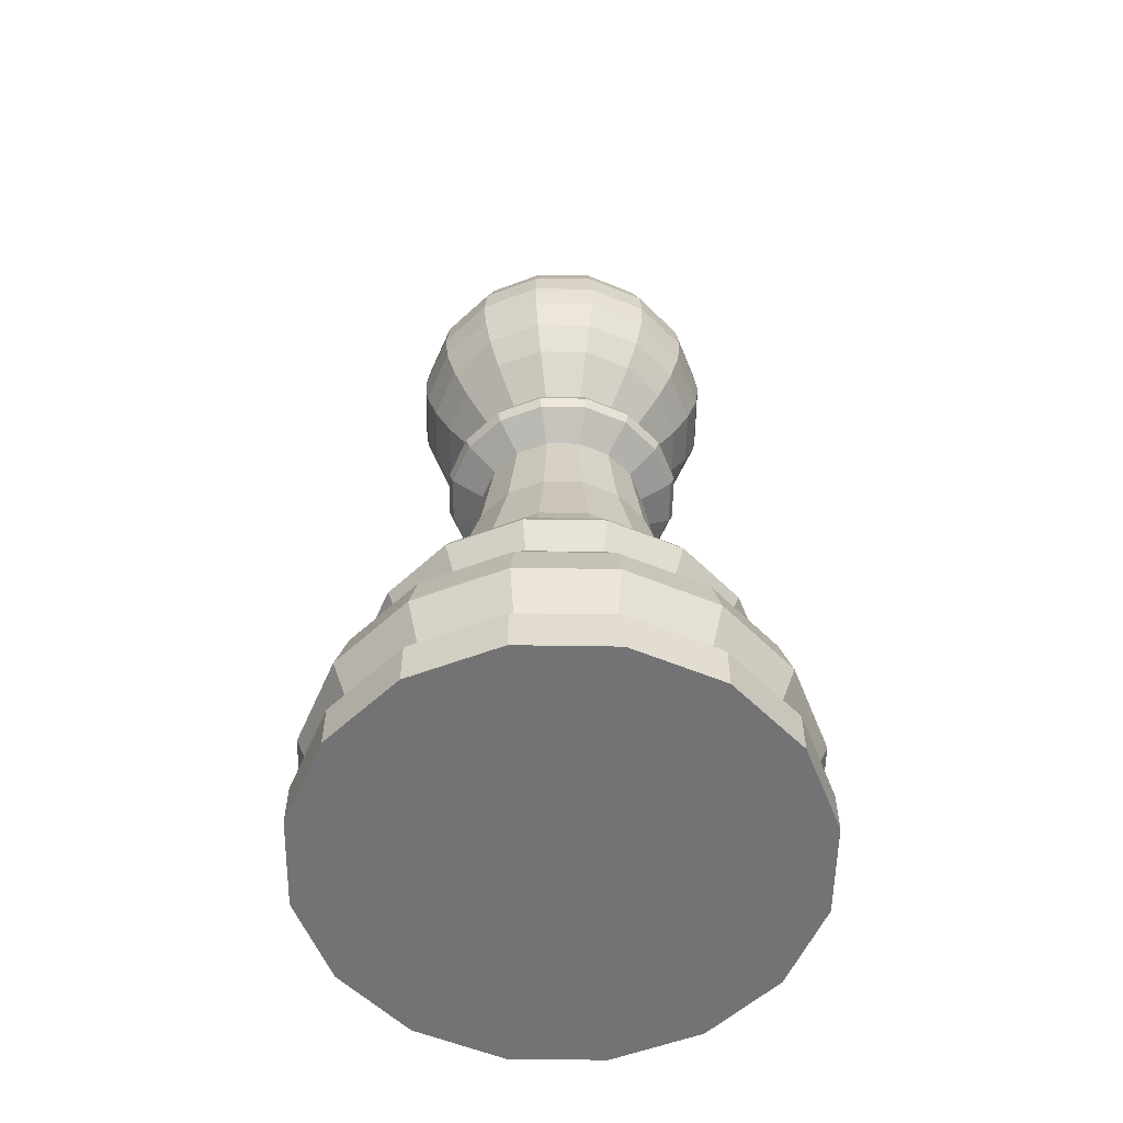
<metadata>
{"format":"obj","ext":"obj","renderer":"f3d","projection":"perspective","resolution":1024,"background":"white","views":[{"elev":-56.0,"azim":10.3,"up":"+Y"}]}
</metadata>
<code>
o Circle
v 0 0 -0.9
v 0.3444 0 -0.8315
v 0.6364 0 -0.6364
v 0.8315 0 -0.3444
v 0.9 0 0
v 0.8315 -0 0.3444
v 0.6364 -0 0.6364
v 0.3444 -0 0.8315
v 0 -0 0.9
v -0.3444 -0 0.8315
v -0.6364 -0 0.6364
v -0.8315 -0 0.3444
v -0.9 0 0
v -0.8315 0 -0.3444
v -0.6364 0 -0.6364
v -0.3444 0 -0.8315
v 0 3.518 0
v -0.7681 0.254 -0.3181
v -0.5878 0.254 -0.5878
v 0.5878 0.254 0.5878
v 0.3181 0.254 0.7681
v -0.3181 0.254 -0.7681
v -0 0.254 0.8313
v -0 0.254 -0.8313
v 0.3181 0.254 -0.7681
v -0.3181 0.254 0.7681
v 0.5878 0.254 -0.5878
v -0.5878 0.254 0.5878
v 0.7681 0.254 -0.3181
v -0.7681 0.254 0.3181
v 0.8313 0.254 0
v -0.8313 0.254 0
v 0.7681 0.254 0.3181
v -0.8315 0.4112 -0.3444
v 0.6364 0.4112 0.6364
v 0 0.4112 -0.9
v -0.6364 0.4112 -0.6364
v 0.3444 0.4112 0.8315
v -0.3444 0.4112 -0.8315
v 0 0.4112 0.9
v 0.3444 0.4112 -0.8315
v -0.3444 0.4112 0.8315
v 0.6364 0.4112 -0.6364
v -0.6364 0.4112 0.6364
v 0.8315 0.4112 -0.3444
v -0.8315 0.4112 0.3444
v 0.9 0.4112 0
v -0.9 0.4112 0
v 0.8315 0.4112 0.3444
v -0.5516 2.933 -0.2285
v 0.4222 2.933 0.4222
v 0 2.933 -0.5971
v -0.4222 2.933 -0.4222
v 0.2285 2.933 0.5516
v -0.2285 2.933 -0.5516
v 0 2.933 0.5971
v 0.2285 2.933 -0.5516
v -0.2285 2.933 0.5516
v 0.4222 2.933 -0.4222
v -0.4222 2.933 0.4222
v 0.5516 2.933 -0.2285
v -0.5516 2.933 0.2285
v 0.5971 2.933 0
v -0.5971 2.933 0
v 0.5516 2.933 0.2285
v -0.2253 2.398 -0.2253
v 0.1219 2.398 0.2943
v -0.1219 2.398 -0.2943
v 0 2.398 0.3186
v 0.1219 2.398 -0.2943
v -0.1219 2.398 0.2943
v 0.2253 2.398 -0.2253
v -0.2253 2.398 0.2253
v 0.2943 2.398 -0.1219
v -0.2943 2.398 0.1219
v 0.3186 2.398 0
v -0.3186 2.398 0
v 0.2943 2.398 0.1219
v -0.2943 2.398 -0.1219
v 0.2253 2.398 0.2253
v 0 2.398 -0.3186
v -0.3279 2.239 -0.3279
v 0.1774 2.239 0.4284
v -0.1774 2.239 -0.4284
v 0 2.239 0.4637
v 0.1774 2.239 -0.4284
v -0.1774 2.239 0.4284
v 0.3279 2.239 -0.3279
v -0.3279 2.239 0.3279
v 0.4284 2.239 -0.1774
v -0.4284 2.239 0.1774
v 0.4637 2.239 0
v -0.4637 2.239 0
v 0.4284 2.239 0.1774
v -0.4284 2.239 -0.1774
v 0.3279 2.239 0.3279
v 0 2.239 -0.4637
v -0.2295 2.12 -0.2295
v 0.1242 2.12 0.2999
v -0.1242 2.12 -0.2999
v 0 2.12 0.3246
v 0.1242 2.12 -0.2999
v -0.1242 2.12 0.2999
v 0.2295 2.12 -0.2295
v -0.2295 2.12 0.2295
v 0.2999 2.12 -0.1242
v -0.2999 2.12 0.1242
v 0.3246 2.12 0
v -0.3246 2.12 0
v 0.2999 2.12 0.1242
v -0.2999 2.12 -0.1242
v 0.2295 2.12 0.2295
v 0 2.12 -0.3246
v -0.5184 0.9458 -0.5184
v 0.2806 0.9458 0.6774
v -0.2806 0.9458 -0.6774
v 0 0.9458 0.7332
v 0.2806 0.9458 -0.6774
v -0.2806 0.9458 0.6774
v 0.5184 0.9458 -0.5184
v -0.5184 0.9458 0.5184
v 0.6774 0.9458 -0.2806
v -0.6774 0.9458 0.2806
v 0.7332 0.9458 0
v -0.7332 0.9458 0
v 0.6774 0.9458 0.2806
v -0.6774 0.9458 -0.2806
v 0.5184 0.9458 0.5184
v 0 0.9458 -0.7332
v -0.4768 0.8398 -0.4768
v 0.258 0.8398 0.623
v -0.258 0.8398 -0.623
v 0 0.8398 0.6743
v 0.258 0.8398 -0.623
v -0.258 0.8398 0.623
v 0.4768 0.8398 -0.4768
v -0.4768 0.8398 0.4768
v 0.623 0.8398 -0.258
v -0.623 0.8398 0.258
v 0.6743 0.8398 0
v -0.6743 0.8398 0
v 0.623 0.8398 0.258
v -0.623 0.8398 -0.258
v 0.4768 0.8398 0.4768
v 0 0.8398 -0.6743
v -0.6364 0.1645 -0.6364
v 0.3444 0.1645 0.8315
v -0.3444 0.1645 -0.8315
v 0 0.1645 0.9
v 0.3444 0.1645 -0.8315
v -0.3444 0.1645 0.8315
v 0.6364 0.1645 -0.6364
v -0.6364 0.1645 0.6364
v 0.8315 0.1645 -0.3444
v -0.8315 0.1645 0.3444
v 0.9 0.1645 0
v -0.9 0.1645 0
v 0.8315 0.1645 0.3444
v -0.8315 0.1645 -0.3444
v 0.6364 0.1645 0.6364
v 0 0.1645 -0.9
v -0.6041 0.5705 -0.6041
v 0.327 0.5705 0.7893
v -0.327 0.5705 -0.7893
v 0 0.5705 0.8544
v 0.327 0.5705 -0.7893
v -0.327 0.5705 0.7893
v 0.6041 0.5705 -0.6041
v -0.6041 0.5705 0.6041
v 0.7893 0.5705 -0.3269
v -0.7893 0.5705 0.327
v 0.8544 0.5705 0
v -0.8544 0.5705 0
v 0.7893 0.5705 0.327
v -0.7893 0.5705 -0.3269
v 0.6041 0.5705 0.6041
v 0 0.5705 -0.8544
v -0.6482 1.003 -0.2685
v 0.4961 1.003 0.4961
v 0 1.003 -0.7016
v -0.4961 1.003 -0.4961
v 0.2685 1.003 0.6482
v -0.2685 1.003 -0.6482
v 0 1.003 0.7016
v 0.2685 1.003 -0.6482
v -0.2685 1.003 0.6482
v 0.4961 1.003 -0.4961
v -0.4961 1.003 0.4961
v 0.6482 1.003 -0.2685
v -0.6482 1.003 0.2685
v 0.7016 1.003 0
v -0.7016 1.003 0
v 0.6482 1.003 0.2685
v -0.533 1.111 -0.2208
v 0.4079 1.111 0.4079
v 0 1.111 -0.5769
v -0.4079 1.111 -0.4079
v 0.2208 1.111 0.533
v -0.2208 1.111 -0.533
v 0 1.111 0.5769
v 0.2208 1.111 -0.533
v -0.2208 1.111 0.533
v 0.4079 1.111 -0.4079
v -0.4079 1.111 0.4079
v 0.533 1.111 -0.2208
v -0.533 1.111 0.2208
v 0.5769 1.111 0
v -0.5769 1.111 0
v 0.533 1.111 0.2208
v -0.4265 1.404 -0.1767
v 0.3264 1.404 0.3264
v 0 1.404 -0.4616
v -0.3264 1.404 -0.3264
v 0.1767 1.404 0.4265
v -0.1767 1.404 -0.4265
v 0 1.404 0.4616
v 0.1767 1.404 -0.4265
v -0.1767 1.404 0.4265
v 0.3264 1.404 -0.3264
v -0.3264 1.404 0.3264
v 0.4265 1.404 -0.1767
v -0.4265 1.404 0.1767
v 0.4616 1.404 0
v -0.4616 1.404 0
v 0.4265 1.404 0.1767
v -0.3454 1.758 -0.1431
v 0.2644 1.758 0.2644
v 0 1.758 -0.3739
v -0.2644 1.758 -0.2644
v 0.1431 1.758 0.3454
v -0.1431 1.758 -0.3454
v 0 1.758 0.3739
v 0.1431 1.758 -0.3454
v -0.1431 1.758 0.3454
v 0.2644 1.758 -0.2644
v -0.2644 1.758 0.2644
v 0.3454 1.758 -0.1431
v -0.3454 1.758 0.1431
v 0.3739 1.758 0
v -0.3739 1.758 0
v 0.3454 1.758 0.1431
v -0.4135 2.199 -0.1713
v 0.3165 2.199 0.3165
v 0 2.199 -0.4476
v -0.3165 2.199 -0.3165
v 0.1713 2.199 0.4135
v -0.1713 2.199 -0.4135
v 0 2.199 0.4476
v 0.1713 2.199 -0.4135
v -0.1713 2.199 0.4135
v 0.3165 2.199 -0.3165
v -0.3165 2.199 0.3165
v 0.4135 2.199 -0.1713
v -0.4135 2.199 0.1713
v 0.4476 2.199 0
v -0.4476 2.199 0
v 0.4135 2.199 0.1713
v -0.4073 2.291 -0.1687
v 0.3118 2.291 0.3118
v 0 2.291 -0.4409
v -0.3118 2.291 -0.3118
v 0.1687 2.291 0.4073
v -0.1687 2.291 -0.4073
v 0 2.291 0.4409
v 0.1687 2.291 -0.4073
v -0.1687 2.291 0.4073
v 0.3118 2.291 -0.3118
v -0.3118 2.291 0.3118
v 0.4073 2.291 -0.1687
v -0.4073 2.291 0.1687
v 0.4409 2.291 0
v -0.4409 2.291 0
v 0.4073 2.291 0.1687
v -0.5404 2.821 -0.2238
v 0.4136 2.821 0.4136
v 0 2.821 -0.5849
v -0.4136 2.821 -0.4136
v 0.2238 2.821 0.5404
v -0.2238 2.821 -0.5404
v 0 2.821 0.5849
v 0.2238 2.821 -0.5404
v -0.2238 2.821 0.5404
v 0.4136 2.821 -0.4136
v -0.4136 2.821 0.4136
v 0.5404 2.821 -0.2238
v -0.5404 2.821 0.2238
v 0.5849 2.821 0
v -0.5849 2.821 0
v 0.5404 2.821 0.2238
v -0.3839 2.709 -0.3839
v 0.2078 2.709 0.5016
v -0.2078 2.709 -0.5016
v 0 2.709 0.543
v 0.2078 2.709 -0.5016
v -0.2078 2.709 0.5016
v 0.3839 2.709 -0.3839
v -0.3839 2.709 0.3839
v 0.5016 2.709 -0.2078
v -0.5016 2.709 0.2078
v 0.543 2.709 0
v -0.543 2.709 0
v 0.5016 2.709 0.2078
v -0.5016 2.709 -0.2078
v 0.3839 2.709 0.3839
v 0 2.709 -0.543
v -0.3383 2.599 -0.3383
v 0.1831 2.599 0.442
v -0.1831 2.599 -0.442
v 0 2.599 0.4784
v 0.1831 2.599 -0.442
v -0.1831 2.599 0.442
v 0.3383 2.599 -0.3383
v -0.3383 2.599 0.3383
v 0.442 2.599 -0.1831
v -0.442 2.599 0.1831
v 0.4784 2.599 0
v -0.4784 2.599 0
v 0.442 2.599 0.1831
v -0.442 2.599 -0.1831
v 0.3383 2.599 0.3383
v 0 2.599 -0.4784
v -0.2786 2.493 -0.2786
v 0.1508 2.493 0.3641
v -0.1508 2.493 -0.3641
v 0 2.493 0.3941
v 0.1508 2.493 -0.3641
v -0.1508 2.493 0.3641
v 0.2786 2.493 -0.2786
v -0.2786 2.493 0.2786
v 0.3641 2.493 -0.1508
v -0.3641 2.493 0.1508
v 0.3941 2.493 0
v -0.3941 2.493 0
v 0.3641 2.493 0.1508
v -0.3641 2.493 -0.1508
v 0.2786 2.493 0.2786
v 0 2.493 -0.3941
v -0.5388 3.056 -0.2232
v 0.4124 3.056 0.4124
v 0 3.056 -0.5832
v -0.4124 3.056 -0.4124
v 0.2232 3.056 0.5388
v -0.2232 3.056 -0.5388
v 0 3.056 0.5832
v 0.2232 3.056 -0.5388
v -0.2232 3.056 0.5388
v 0.4124 3.056 -0.4124
v -0.4124 3.056 0.4124
v 0.5388 3.056 -0.2232
v -0.5388 3.056 0.2232
v 0.5832 3.056 0
v -0.5832 3.056 0
v 0.5388 3.056 0.2232
v -0.4949 3.184 -0.205
v 0.3788 3.184 0.3788
v 0 3.184 -0.5356
v -0.3788 3.184 -0.3788
v 0.205 3.184 0.4949
v -0.205 3.184 -0.4949
v 0 3.184 0.5356
v 0.205 3.184 -0.4949
v -0.205 3.184 0.4949
v 0.3788 3.184 -0.3788
v -0.3788 3.184 0.3788
v 0.4949 3.184 -0.205
v -0.4949 3.184 0.205
v 0.5356 3.184 0
v -0.5356 3.184 0
v 0.4949 3.184 0.205
v -0.4258 3.297 -0.1764
v 0.3259 3.297 0.3259
v 0 3.297 -0.4609
v -0.3259 3.297 -0.3259
v 0.1764 3.297 0.4258
v -0.1764 3.297 -0.4258
v 0 3.297 0.4609
v 0.1764 3.297 -0.4258
v -0.1764 3.297 0.4258
v 0.3259 3.297 -0.3259
v -0.3259 3.297 0.3259
v 0.4258 3.297 -0.1764
v -0.4258 3.297 0.1764
v 0.4609 3.297 0
v -0.4609 3.297 0
v 0.4258 3.297 0.1764
v -0.3168 3.406 -0.1312
v 0.2425 3.406 0.2425
v 0 3.406 -0.3429
v -0.2425 3.406 -0.2425
v 0.1312 3.406 0.3168
v -0.1312 3.406 -0.3168
v 0 3.406 0.3429
v 0.1312 3.406 -0.3168
v -0.1312 3.406 0.3168
v 0.2425 3.406 -0.2425
v -0.2425 3.406 0.2425
v 0.3168 3.406 -0.1312
v -0.3168 3.406 0.1312
v 0.3429 3.406 0
v -0.3429 3.406 0
v 0.3168 3.406 0.1312
v -0.2179 3.471 -0.09027
v 0.1668 3.471 0.1668
v 0 3.471 -0.2359
v -0.1668 3.471 -0.1668
v 0.09027 3.471 0.2179
v -0.09027 3.471 -0.2179
v 0 3.471 0.2359
v 0.09027 3.471 -0.2179
v -0.09027 3.471 0.2179
v 0.1668 3.471 -0.1668
v -0.1668 3.471 0.1668
v 0.2179 3.471 -0.09027
v -0.2179 3.471 0.09027
v 0.2359 3.471 0
v -0.2359 3.471 0
v 0.2179 3.471 0.09027
f 405 402 17
f 406 403 17
f 407 405 17
f 408 406 17
f 409 404 17
f 404 407 17
f 410 408 17
f 411 409 17
f 412 410 17
f 413 411 17
f 414 412 17
f 415 413 17
f 416 414 17
f 417 415 17
f 402 416 17
f 403 417 17
f 160 33 20
f 157 18 159
f 156 33 158
f 155 32 157
f 154 31 156
f 153 30 155
f 152 29 154
f 153 26 28
f 152 25 27
f 149 26 151
f 148 24 161
f 161 25 150
f 147 23 149
f 146 22 148
f 160 21 147
f 146 18 19
f 20 49 35
f 32 34 18
f 31 49 33
f 30 48 32
f 29 47 31
f 28 46 30
f 27 45 29
f 28 42 44
f 27 41 43
f 23 42 26
f 22 36 24
f 24 41 25
f 21 40 23
f 19 39 22
f 20 38 21
f 19 34 37
f 289 51 275
f 288 50 274
f 287 65 289
f 286 64 288
f 285 63 287
f 284 62 286
f 283 61 285
f 282 60 284
f 281 59 283
f 280 58 282
f 279 52 276
f 281 52 57
f 278 56 280
f 277 55 279
f 278 51 54
f 277 50 53
f 258 66 261
f 259 67 262
f 261 68 263
f 262 69 264
f 260 70 265
f 263 81 260
f 264 71 266
f 265 72 267
f 266 73 268
f 267 74 269
f 268 75 270
f 269 76 271
f 270 77 272
f 271 78 273
f 272 79 258
f 273 80 259
f 257 96 243
f 256 95 242
f 255 94 257
f 254 93 256
f 253 92 255
f 252 91 254
f 251 90 253
f 250 89 252
f 249 88 251
f 248 87 250
f 247 97 244
f 249 97 86
f 246 85 248
f 245 84 247
f 246 96 83
f 245 95 82
f 226 98 229
f 227 99 230
f 229 100 231
f 230 101 232
f 233 113 102
f 231 113 228
f 232 103 234
f 233 104 235
f 234 105 236
f 235 106 237
f 236 107 238
f 237 108 239
f 238 109 240
f 239 110 241
f 240 111 226
f 241 112 227
f 142 128 144
f 141 127 143
f 140 126 142
f 139 125 141
f 138 124 140
f 137 123 139
f 136 122 138
f 135 121 137
f 134 120 136
f 133 119 135
f 132 129 145
f 145 118 134
f 131 117 133
f 130 116 132
f 144 115 131
f 143 114 130
f 175 130 162
f 176 131 163
f 162 132 164
f 163 133 165
f 177 134 166
f 164 145 177
f 165 135 167
f 166 136 168
f 167 137 169
f 168 138 170
f 169 139 171
f 170 140 172
f 171 141 173
f 172 142 174
f 173 143 175
f 174 144 176
f 14 146 15
f 7 147 8
f 15 148 16
f 8 149 9
f 1 150 2
f 16 161 1
f 9 151 10
f 2 152 3
f 10 153 11
f 3 154 4
f 11 155 12
f 4 156 5
f 12 157 13
f 5 158 6
f 13 159 14
f 6 160 7
f 49 176 35
f 48 175 34
f 47 174 49
f 48 171 173
f 47 170 172
f 44 171 46
f 43 170 45
f 42 169 44
f 41 168 43
f 40 167 42
f 36 164 177
f 36 166 41
f 40 163 165
f 37 164 39
f 35 163 38
f 34 162 37
f 126 179 128
f 125 178 127
f 124 193 126
f 123 192 125
f 122 191 124
f 121 190 123
f 120 189 122
f 119 188 121
f 118 187 120
f 117 186 119
f 116 180 129
f 129 185 118
f 115 184 117
f 114 183 116
f 128 182 115
f 127 181 114
f 193 195 179
f 192 194 178
f 191 209 193
f 192 206 208
f 191 205 207
f 190 204 206
f 189 203 205
f 186 204 188
f 185 203 187
f 184 202 186
f 180 199 196
f 180 201 185
f 184 198 200
f 183 197 199
f 182 195 198
f 178 197 181
f 209 211 195
f 208 210 194
f 207 225 209
f 206 224 208
f 205 223 207
f 204 222 206
f 203 221 205
f 202 220 204
f 201 219 203
f 200 218 202
f 199 212 196
f 196 217 201
f 198 216 200
f 197 215 199
f 195 214 198
f 194 213 197
f 225 227 211
f 224 226 210
f 223 241 225
f 222 240 224
f 221 239 223
f 220 238 222
f 219 237 221
f 218 236 220
f 217 235 219
f 216 234 218
f 215 228 212
f 217 228 233
f 214 232 216
f 213 231 215
f 214 227 230
f 213 226 229
f 98 242 245
f 112 246 99
f 100 245 247
f 99 248 101
f 102 244 249
f 100 244 113
f 103 248 250
f 102 251 104
f 103 252 105
f 106 251 253
f 107 252 254
f 106 255 108
f 107 256 109
f 110 255 257
f 109 242 111
f 110 243 112
f 94 259 96
f 93 258 95
f 92 273 94
f 93 270 272
f 92 269 271
f 91 268 270
f 90 267 269
f 87 268 89
f 86 267 88
f 85 266 87
f 84 260 97
f 97 265 86
f 85 262 264
f 84 261 263
f 83 259 262
f 82 258 261
f 290 274 277
f 291 275 278
f 290 279 292
f 293 278 280
f 294 276 281
f 292 276 305
f 293 282 295
f 294 283 296
f 295 284 297
f 296 285 298
f 297 286 299
f 300 285 287
f 301 286 288
f 300 289 302
f 301 274 303
f 302 275 304
f 318 304 320
f 317 303 319
f 316 302 318
f 315 301 317
f 314 300 316
f 313 299 315
f 312 298 314
f 311 297 313
f 310 296 312
f 309 295 311
f 308 305 321
f 310 305 294
f 307 293 309
f 306 292 308
f 307 304 291
f 306 303 290
f 322 319 306
f 336 307 323
f 322 308 324
f 323 309 325
f 337 310 326
f 324 321 337
f 325 311 327
f 328 310 312
f 329 311 313
f 328 314 330
f 329 315 331
f 330 316 332
f 331 317 333
f 332 318 334
f 333 319 335
f 336 318 320
f 78 336 80
f 79 333 335
f 78 332 334
f 75 333 77
f 74 332 76
f 73 331 75
f 72 330 74
f 71 329 73
f 70 328 72
f 71 325 327
f 68 337 81
f 81 326 70
f 67 325 69
f 66 324 68
f 80 323 67
f 79 322 66
f 65 339 51
f 64 338 50
f 63 353 65
f 62 352 64
f 61 351 63
f 60 350 62
f 59 349 61
f 58 348 60
f 57 347 59
f 56 346 58
f 55 340 52
f 57 340 345
f 54 344 56
f 53 343 55
f 54 339 342
f 50 341 53
f 339 369 355
f 338 368 354
f 353 367 369
f 352 366 368
f 351 365 367
f 348 366 350
f 347 365 349
f 348 362 364
f 347 361 363
f 346 360 362
f 343 356 340
f 345 356 361
f 344 358 360
f 341 359 343
f 339 358 342
f 341 354 357
f 369 371 355
f 368 370 354
f 367 385 369
f 366 384 368
f 365 383 367
f 364 382 366
f 363 381 365
f 362 380 364
f 361 379 363
f 360 378 362
f 359 372 356
f 361 372 377
f 358 376 360
f 357 375 359
f 355 374 358
f 354 373 357
f 385 387 371
f 370 400 386
f 385 399 401
f 382 400 384
f 381 399 383
f 380 398 382
f 379 397 381
f 378 396 380
f 377 395 379
f 378 392 394
f 375 388 372
f 377 388 393
f 374 392 376
f 373 391 375
f 371 390 374
f 370 389 373
f 387 417 403
f 400 402 386
f 399 417 401
f 398 416 400
f 397 415 399
f 396 414 398
f 395 413 397
f 394 412 396
f 395 409 411
f 392 410 394
f 388 407 404
f 388 409 393
f 390 408 392
f 389 407 391
f 387 406 390
f 389 402 405
f 9 13 1
f 160 158 33
f 157 32 18
f 156 31 33
f 155 30 32
f 154 29 31
f 153 28 30
f 152 27 29
f 153 151 26
f 152 150 25
f 149 23 26
f 148 22 24
f 161 24 25
f 147 21 23
f 146 19 22
f 160 20 21
f 146 159 18
f 20 33 49
f 32 48 34
f 31 47 49
f 30 46 48
f 29 45 47
f 28 44 46
f 27 43 45
f 28 26 42
f 27 25 41
f 23 40 42
f 22 39 36
f 24 36 41
f 21 38 40
f 19 37 39
f 20 35 38
f 19 18 34
f 289 65 51
f 288 64 50
f 287 63 65
f 286 62 64
f 285 61 63
f 284 60 62
f 283 59 61
f 282 58 60
f 281 57 59
f 280 56 58
f 279 55 52
f 281 276 52
f 278 54 56
f 277 53 55
f 278 275 51
f 277 274 50
f 258 79 66
f 259 80 67
f 261 66 68
f 262 67 69
f 260 81 70
f 263 68 81
f 264 69 71
f 265 70 72
f 266 71 73
f 267 72 74
f 268 73 75
f 269 74 76
f 270 75 77
f 271 76 78
f 272 77 79
f 273 78 80
f 257 94 96
f 256 93 95
f 255 92 94
f 254 91 93
f 253 90 92
f 252 89 91
f 251 88 90
f 250 87 89
f 249 86 88
f 248 85 87
f 247 84 97
f 249 244 97
f 246 83 85
f 245 82 84
f 246 243 96
f 245 242 95
f 226 111 98
f 227 112 99
f 229 98 100
f 230 99 101
f 233 228 113
f 231 100 113
f 232 101 103
f 233 102 104
f 234 103 105
f 235 104 106
f 236 105 107
f 237 106 108
f 238 107 109
f 239 108 110
f 240 109 111
f 241 110 112
f 142 126 128
f 141 125 127
f 140 124 126
f 139 123 125
f 138 122 124
f 137 121 123
f 136 120 122
f 135 119 121
f 134 118 120
f 133 117 119
f 132 116 129
f 145 129 118
f 131 115 117
f 130 114 116
f 144 128 115
f 143 127 114
f 175 143 130
f 176 144 131
f 162 130 132
f 163 131 133
f 177 145 134
f 164 132 145
f 165 133 135
f 166 134 136
f 167 135 137
f 168 136 138
f 169 137 139
f 170 138 140
f 171 139 141
f 172 140 142
f 173 141 143
f 174 142 144
f 14 159 146
f 7 160 147
f 15 146 148
f 8 147 149
f 1 161 150
f 16 148 161
f 9 149 151
f 2 150 152
f 10 151 153
f 3 152 154
f 11 153 155
f 4 154 156
f 12 155 157
f 5 156 158
f 13 157 159
f 6 158 160
f 49 174 176
f 48 173 175
f 47 172 174
f 48 46 171
f 47 45 170
f 44 169 171
f 43 168 170
f 42 167 169
f 41 166 168
f 40 165 167
f 36 39 164
f 36 177 166
f 40 38 163
f 37 162 164
f 35 176 163
f 34 175 162
f 126 193 179
f 125 192 178
f 124 191 193
f 123 190 192
f 122 189 191
f 121 188 190
f 120 187 189
f 119 186 188
f 118 185 187
f 117 184 186
f 116 183 180
f 129 180 185
f 115 182 184
f 114 181 183
f 128 179 182
f 127 178 181
f 193 209 195
f 192 208 194
f 191 207 209
f 192 190 206
f 191 189 205
f 190 188 204
f 189 187 203
f 186 202 204
f 185 201 203
f 184 200 202
f 180 183 199
f 180 196 201
f 184 182 198
f 183 181 197
f 182 179 195
f 178 194 197
f 209 225 211
f 208 224 210
f 207 223 225
f 206 222 224
f 205 221 223
f 204 220 222
f 203 219 221
f 202 218 220
f 201 217 219
f 200 216 218
f 199 215 212
f 196 212 217
f 198 214 216
f 197 213 215
f 195 211 214
f 194 210 213
f 225 241 227
f 224 240 226
f 223 239 241
f 222 238 240
f 221 237 239
f 220 236 238
f 219 235 237
f 218 234 236
f 217 233 235
f 216 232 234
f 215 231 228
f 217 212 228
f 214 230 232
f 213 229 231
f 214 211 227
f 213 210 226
f 98 111 242
f 112 243 246
f 100 98 245
f 99 246 248
f 102 113 244
f 100 247 244
f 103 101 248
f 102 249 251
f 103 250 252
f 106 104 251
f 107 105 252
f 106 253 255
f 107 254 256
f 110 108 255
f 109 256 242
f 110 257 243
f 94 273 259
f 93 272 258
f 92 271 273
f 93 91 270
f 92 90 269
f 91 89 268
f 90 88 267
f 87 266 268
f 86 265 267
f 85 264 266
f 84 263 260
f 97 260 265
f 85 83 262
f 84 82 261
f 83 96 259
f 82 95 258
f 290 303 274
f 291 304 275
f 290 277 279
f 293 291 278
f 294 305 276
f 292 279 276
f 293 280 282
f 294 281 283
f 295 282 284
f 296 283 285
f 297 284 286
f 300 298 285
f 301 299 286
f 300 287 289
f 301 288 274
f 302 289 275
f 318 302 304
f 317 301 303
f 316 300 302
f 315 299 301
f 314 298 300
f 313 297 299
f 312 296 298
f 311 295 297
f 310 294 296
f 309 293 295
f 308 292 305
f 310 321 305
f 307 291 293
f 306 290 292
f 307 320 304
f 306 319 303
f 322 335 319
f 336 320 307
f 322 306 308
f 323 307 309
f 337 321 310
f 324 308 321
f 325 309 311
f 328 326 310
f 329 327 311
f 328 312 314
f 329 313 315
f 330 314 316
f 331 315 317
f 332 316 318
f 333 317 319
f 336 334 318
f 78 334 336
f 79 77 333
f 78 76 332
f 75 331 333
f 74 330 332
f 73 329 331
f 72 328 330
f 71 327 329
f 70 326 328
f 71 69 325
f 68 324 337
f 81 337 326
f 67 323 325
f 66 322 324
f 80 336 323
f 79 335 322
f 65 353 339
f 64 352 338
f 63 351 353
f 62 350 352
f 61 349 351
f 60 348 350
f 59 347 349
f 58 346 348
f 57 345 347
f 56 344 346
f 55 343 340
f 57 52 340
f 54 342 344
f 53 341 343
f 54 51 339
f 50 338 341
f 339 353 369
f 338 352 368
f 353 351 367
f 352 350 366
f 351 349 365
f 348 364 366
f 347 363 365
f 348 346 362
f 347 345 361
f 346 344 360
f 343 359 356
f 345 340 356
f 344 342 358
f 341 357 359
f 339 355 358
f 341 338 354
f 369 385 371
f 368 384 370
f 367 383 385
f 366 382 384
f 365 381 383
f 364 380 382
f 363 379 381
f 362 378 380
f 361 377 379
f 360 376 378
f 359 375 372
f 361 356 372
f 358 374 376
f 357 373 375
f 355 371 374
f 354 370 373
f 385 401 387
f 370 384 400
f 385 383 399
f 382 398 400
f 381 397 399
f 380 396 398
f 379 395 397
f 378 394 396
f 377 393 395
f 378 376 392
f 375 391 388
f 377 372 388
f 374 390 392
f 373 389 391
f 371 387 390
f 370 386 389
f 387 401 417
f 400 416 402
f 399 415 417
f 398 414 416
f 397 413 415
f 396 412 414
f 395 411 413
f 394 410 412
f 395 393 409
f 392 408 410
f 388 391 407
f 388 404 409
f 390 406 408
f 389 405 407
f 387 403 406
f 389 386 402
f 1 2 5
f 2 3 5
f 3 4 5
f 5 6 9
f 6 7 9
f 7 8 9
f 9 10 13
f 10 11 13
f 11 12 13
f 13 14 1
f 14 15 1
f 15 16 1
f 1 5 9

</code>
